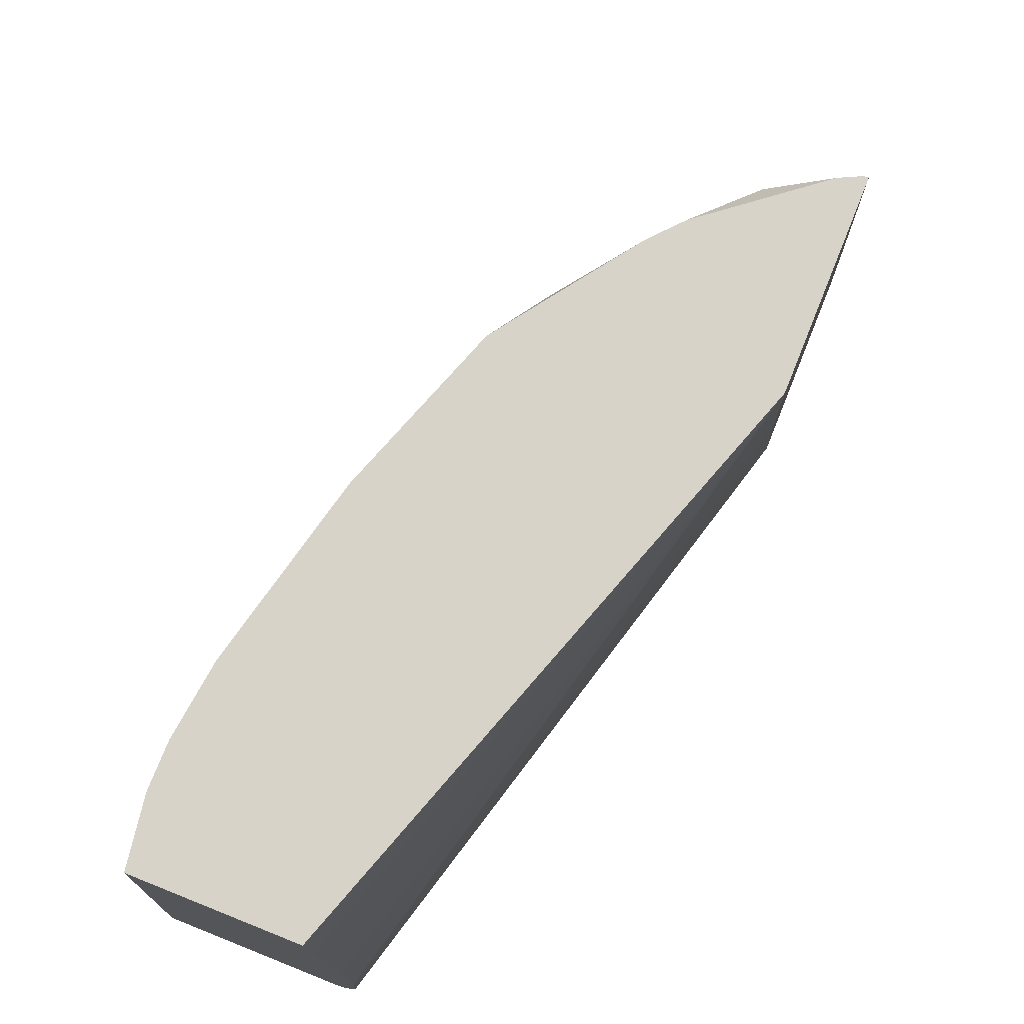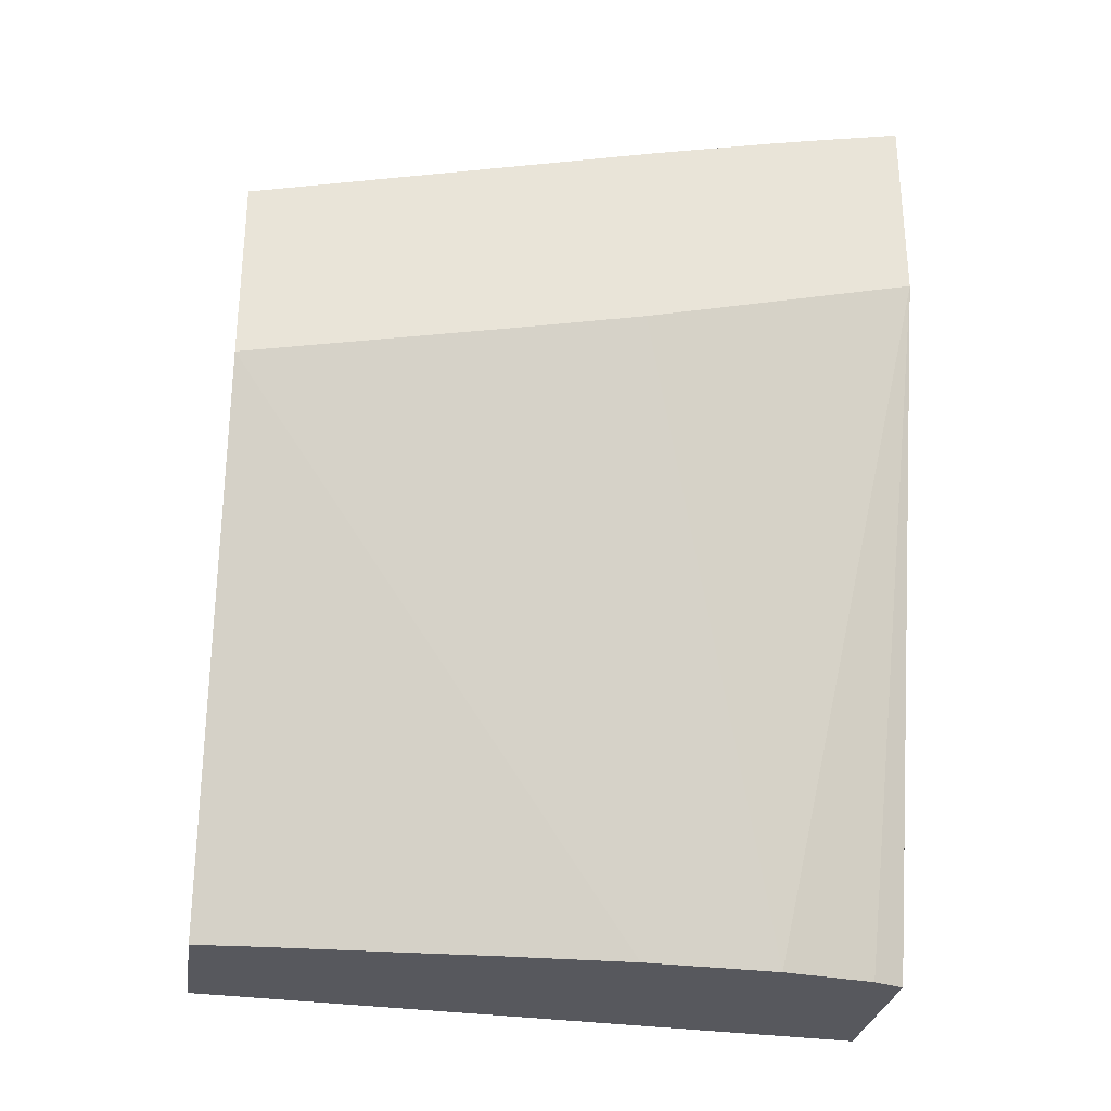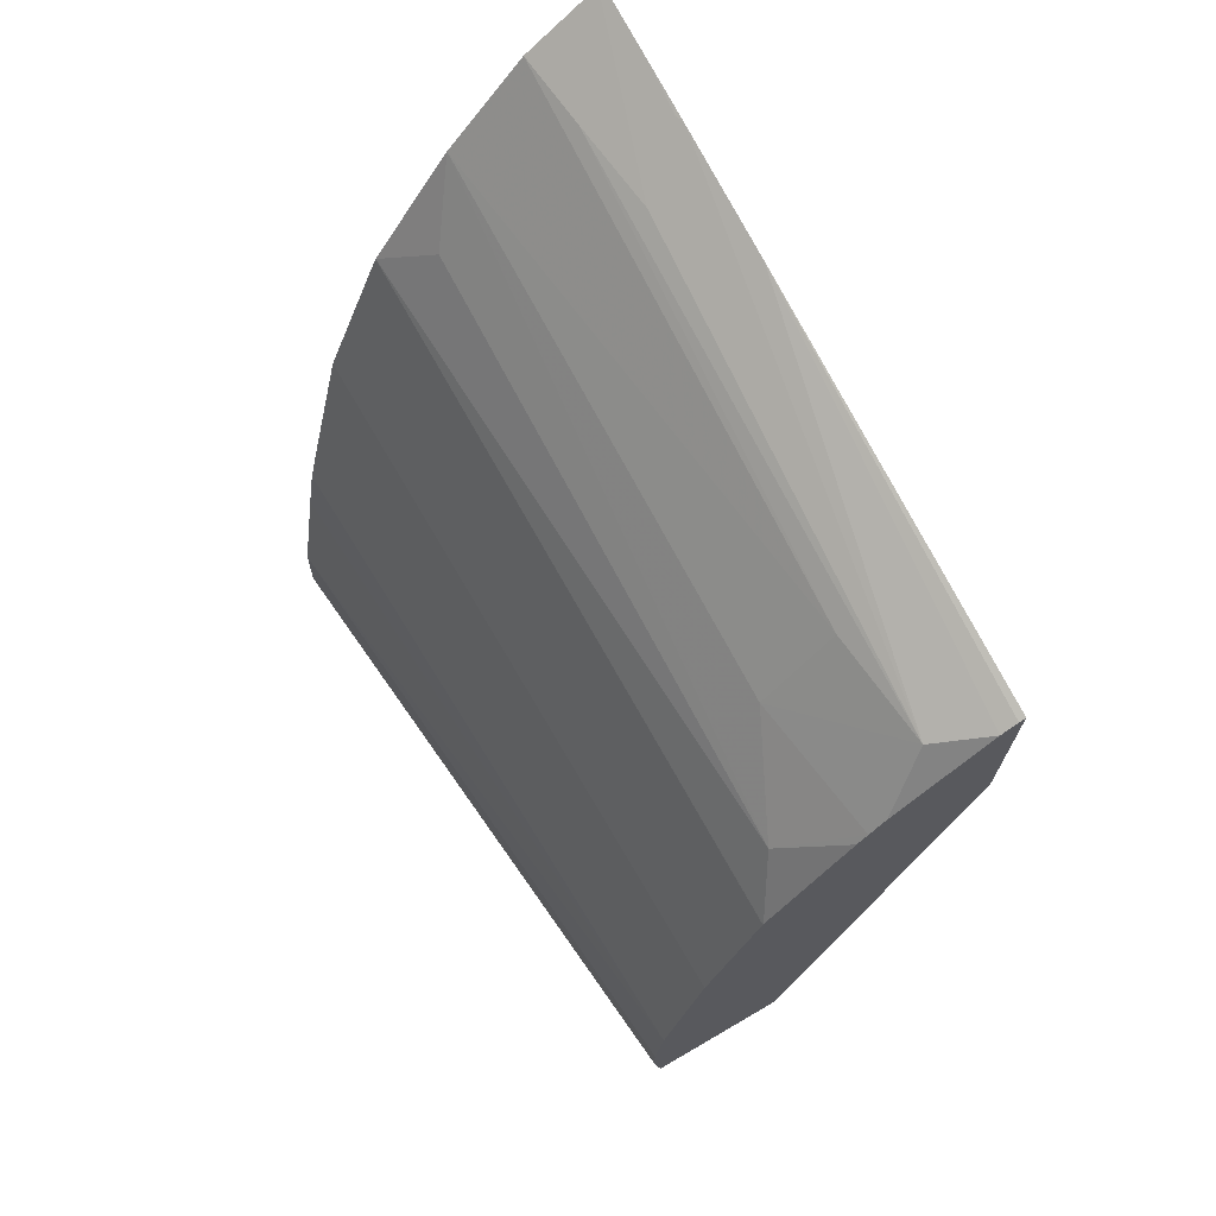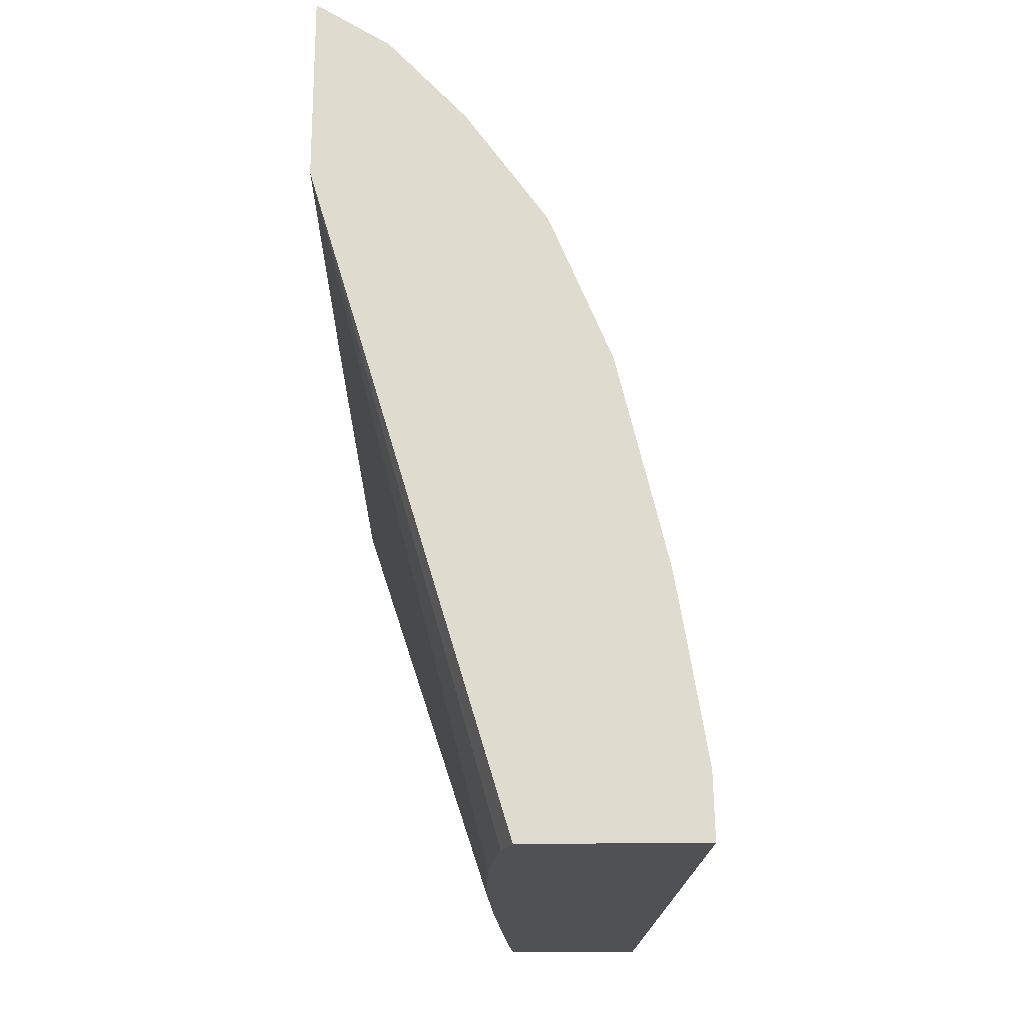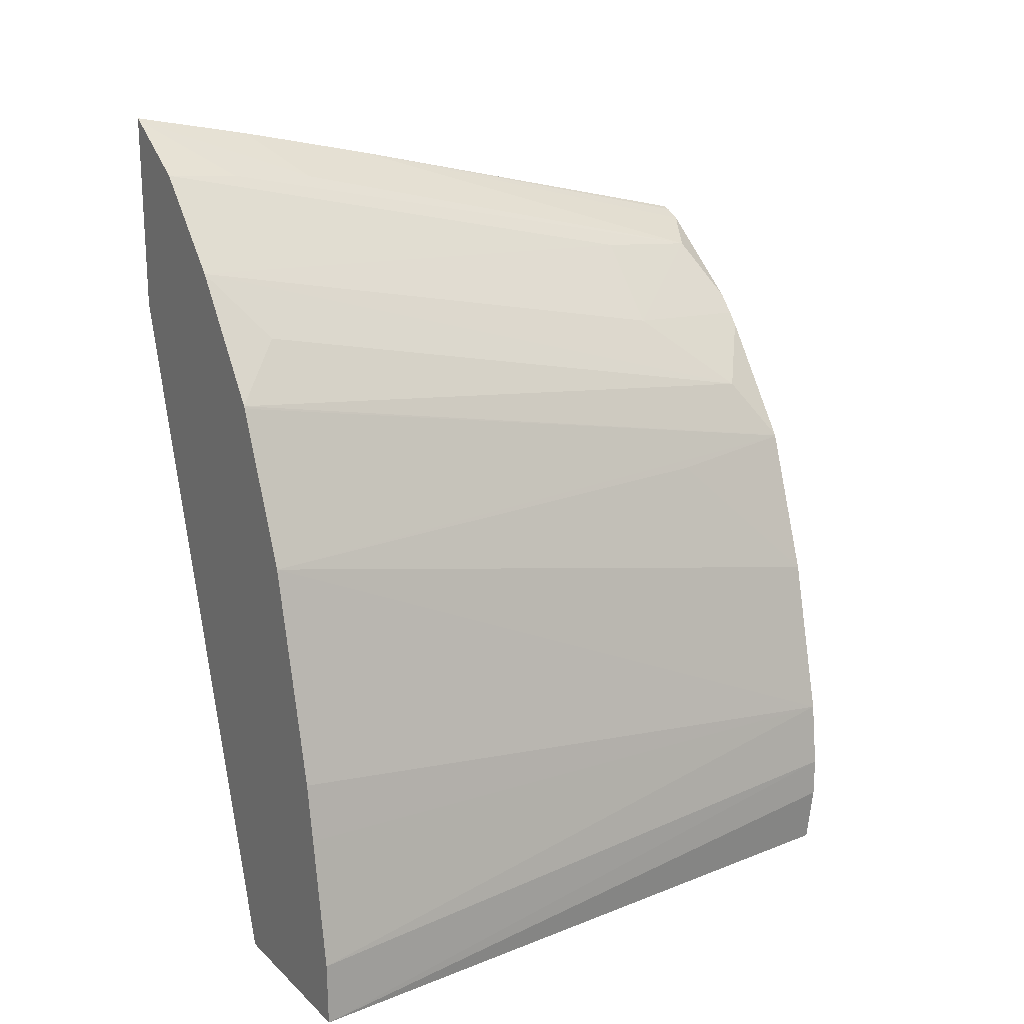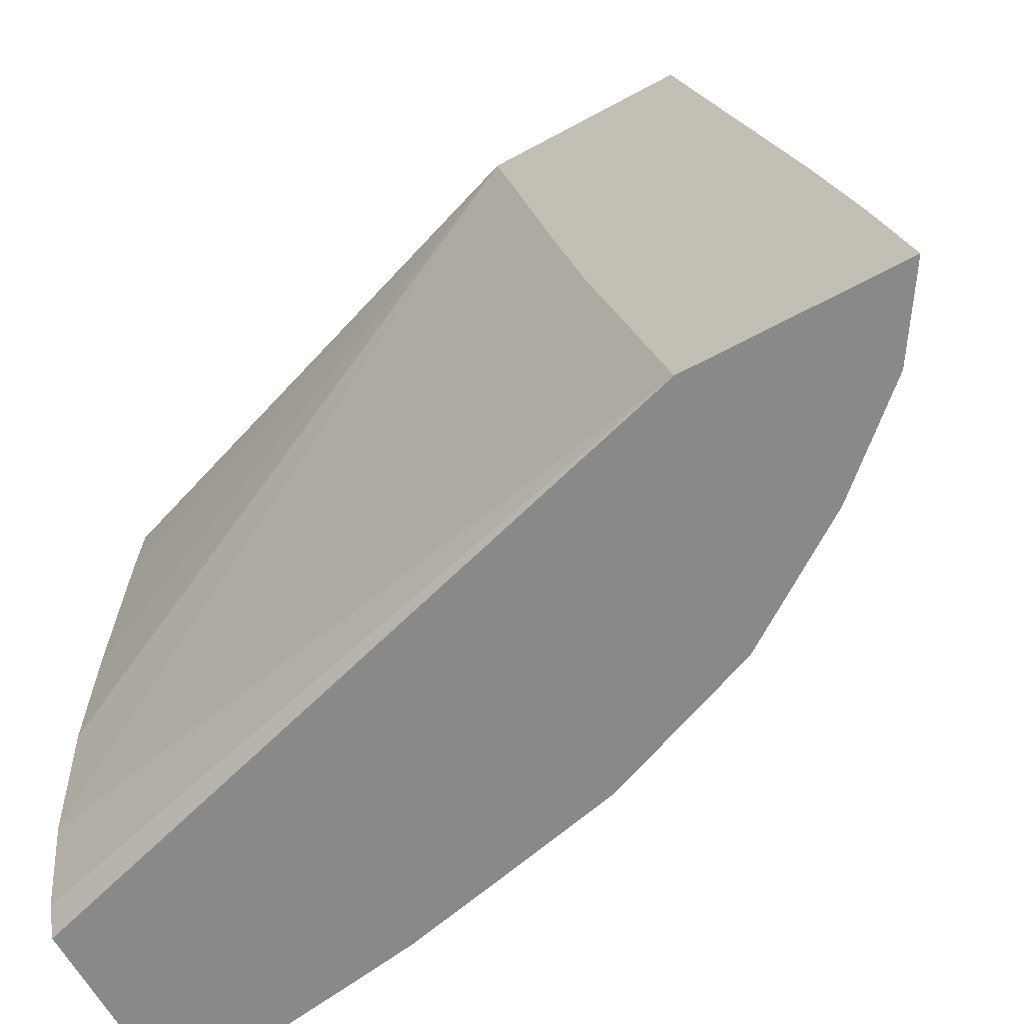
<metadata>
{"format":"obj","ext":"obj","renderer":"f3d","projection":"perspective","resolution":1024,"background":"white","views":[{"elev":76.2,"azim":-158.2,"up":"+Y"},{"elev":-28.9,"azim":-98.8,"up":"+Z"},{"elev":69.9,"azim":149.8,"up":"+Z"},{"elev":-20.2,"azim":1.9,"up":"+Z"},{"elev":19.0,"azim":58.4,"up":"+Z"},{"elev":-63.1,"azim":-61.2,"up":"+Y"}]}
</metadata>
<code>
v -0.03337 0.1221 0.03481
v -0.03345 0.1223 0.03481
v -0.03211 0.1221 0.03481
v -0.0348 0.1221 0.03957
v -0.03356 0.123 0.03481
v -0.03252 0.1269 0.03481
v -0.03246 0.1269 0.03524
v -0.03246 0.1269 0.03553
v -0.03212 0.1221 0.03527
v -0.0348 0.1221 0.04095
v -0.0348 0.1241 0.0391
v -0.03362 0.124 0.03481
v -0.0348 0.1248 0.03893
v -0.0348 0.1269 0.03851
v -0.03352 0.1269 0.03481
v -0.03252 0.1269 0.03601
v -0.03227 0.1221 0.0362
v -0.03477 0.1221 0.04094
v -0.0348 0.1227 0.04084
v -0.0336 0.1249 0.03481
v -0.03355 0.1264 0.03481
v -0.03357 0.1259 0.03481
v -0.0348 0.1269 0.03985
v -0.0328 0.1269 0.03716
v -0.03269 0.1221 0.03811
v -0.03246 0.1221 0.03716
v -0.03233 0.1221 0.03661
v -0.03473 0.1221 0.04091
v -0.03433 0.1227 0.04056
v -0.03441 0.1233 0.04048
v -0.0348 0.123 0.04078
v -0.03478 0.123 0.04076
v -0.0348 0.124 0.04055
v -0.03475 0.1269 0.03983
v -0.03317 0.1269 0.0382
v -0.03305 0.1259 0.03812
v -0.03317 0.1269 0.0382
v -0.03312 0.1221 0.03916
v -0.03426 0.1221 0.04061
v -0.03417 0.1259 0.03973
v -0.03427 0.1267 0.03964
v -0.0348 0.1231 0.04076
v -0.03463 0.1269 0.03978
v -0.03318 0.1269 0.03821
v -0.03313 0.1221 0.03918
v -0.0337 0.1221 0.04
v -0.03369 0.1259 0.03919
v -0.03383 0.1269 0.03911
v -0.03395 0.1269 0.03923
v -0.03376 0.1269 0.03902
v -0.03337 0.1266 0.03864
v -0.03341 0.1225 0.03955
f 1 2 5
f 1 5 12
f 1 12 20
f 1 20 22
f 1 22 21
f 1 21 15
f 1 15 6
f 1 6 3
f 1 3 9
f 1 9 17
f 1 17 27
f 1 27 26
f 1 26 25
f 1 25 38
f 1 38 45
f 1 45 46
f 1 46 39
f 1 39 28
f 1 28 18
f 1 18 10
f 1 10 4
f 1 4 2
f 2 4 5
f 3 6 7
f 3 7 8
f 3 8 9
f 4 10 19
f 4 19 31
f 4 31 42
f 4 42 33
f 4 33 23
f 4 23 14
f 4 14 13
f 4 13 11
f 4 11 5
f 5 11 13
f 5 13 14
f 5 14 12
f 6 15 14
f 6 14 23
f 6 23 34
f 6 34 43
f 6 43 49
f 6 49 48
f 6 48 50
f 6 50 44
f 6 44 35
f 6 35 24
f 6 24 16
f 6 16 8
f 6 8 7
f 8 16 9
f 9 16 17
f 10 18 19
f 12 14 20
f 14 15 21
f 14 21 22
f 14 22 20
f 16 24 25
f 16 25 26
f 16 26 27
f 16 27 17
f 18 28 29
f 18 29 30
f 18 30 19
f 19 30 32
f 19 32 31
f 23 33 34
f 24 35 36
f 24 36 25
f 25 36 35
f 25 35 37
f 25 37 38
f 28 39 29
f 29 39 40
f 29 40 41
f 29 41 30
f 30 42 32
f 30 41 42
f 31 32 42
f 33 42 41
f 33 41 43
f 33 43 34
f 35 44 37
f 37 44 45
f 37 45 38
f 39 46 40
f 40 47 41
f 40 46 47
f 41 47 48
f 41 48 49
f 41 49 43
f 44 50 51
f 44 51 45
f 45 52 46
f 45 51 52
f 46 52 51
f 46 51 47
f 47 51 48
f 48 51 50

</code>
